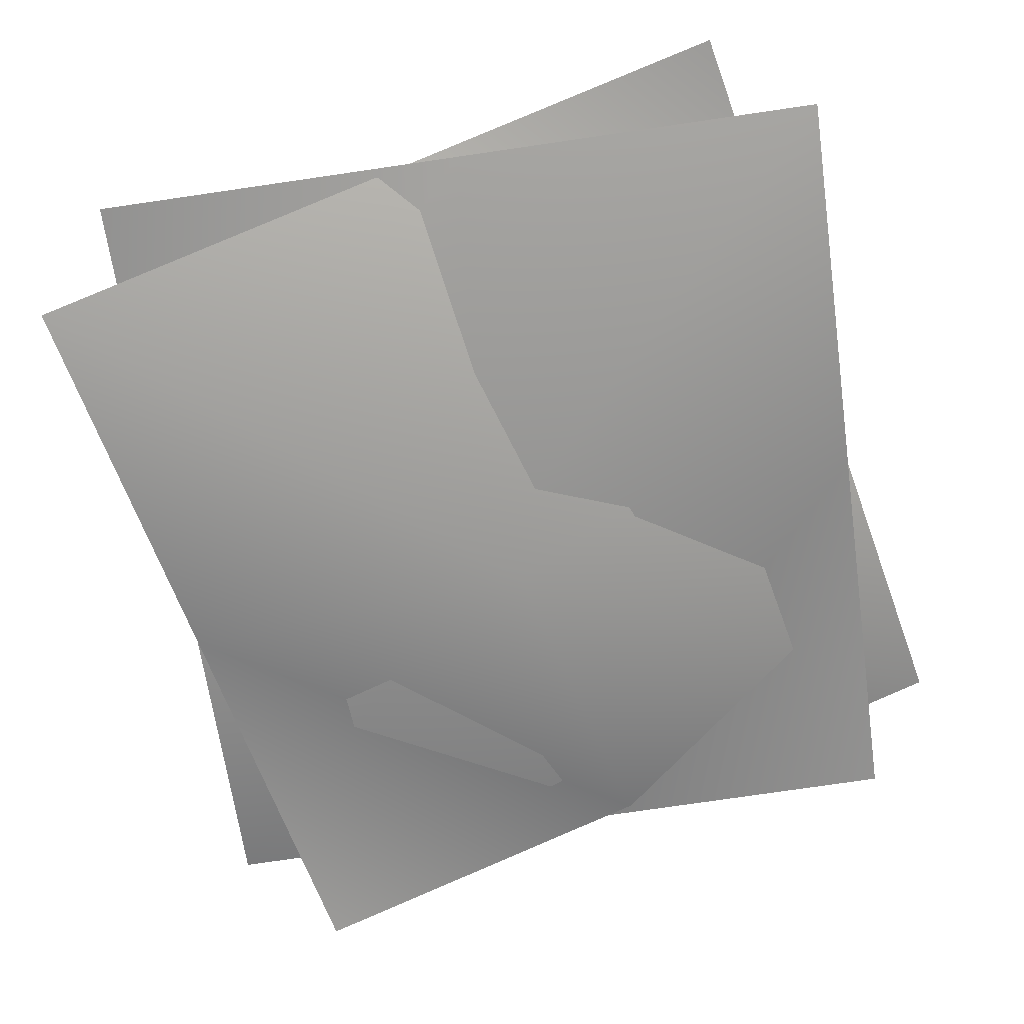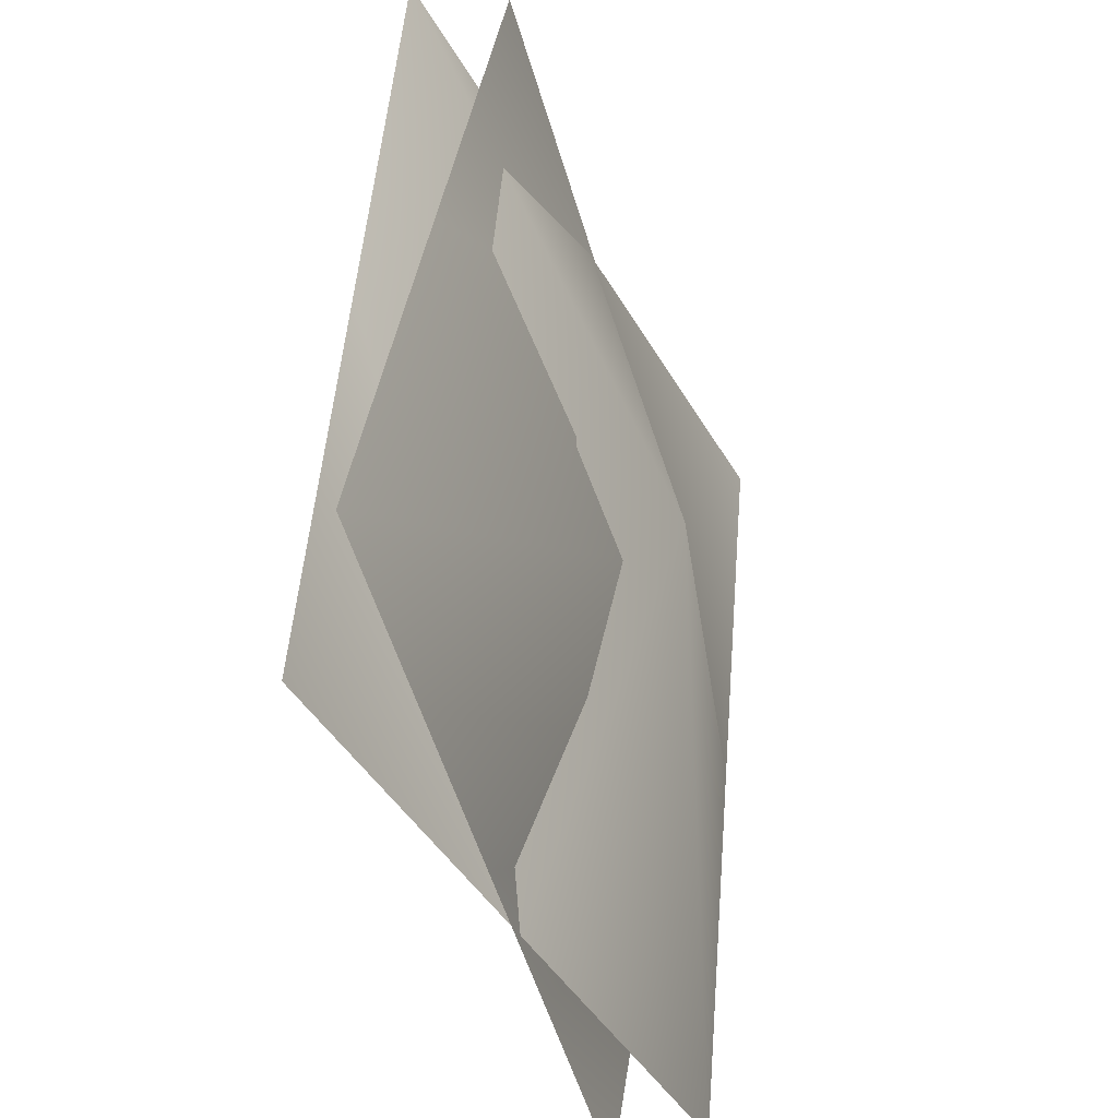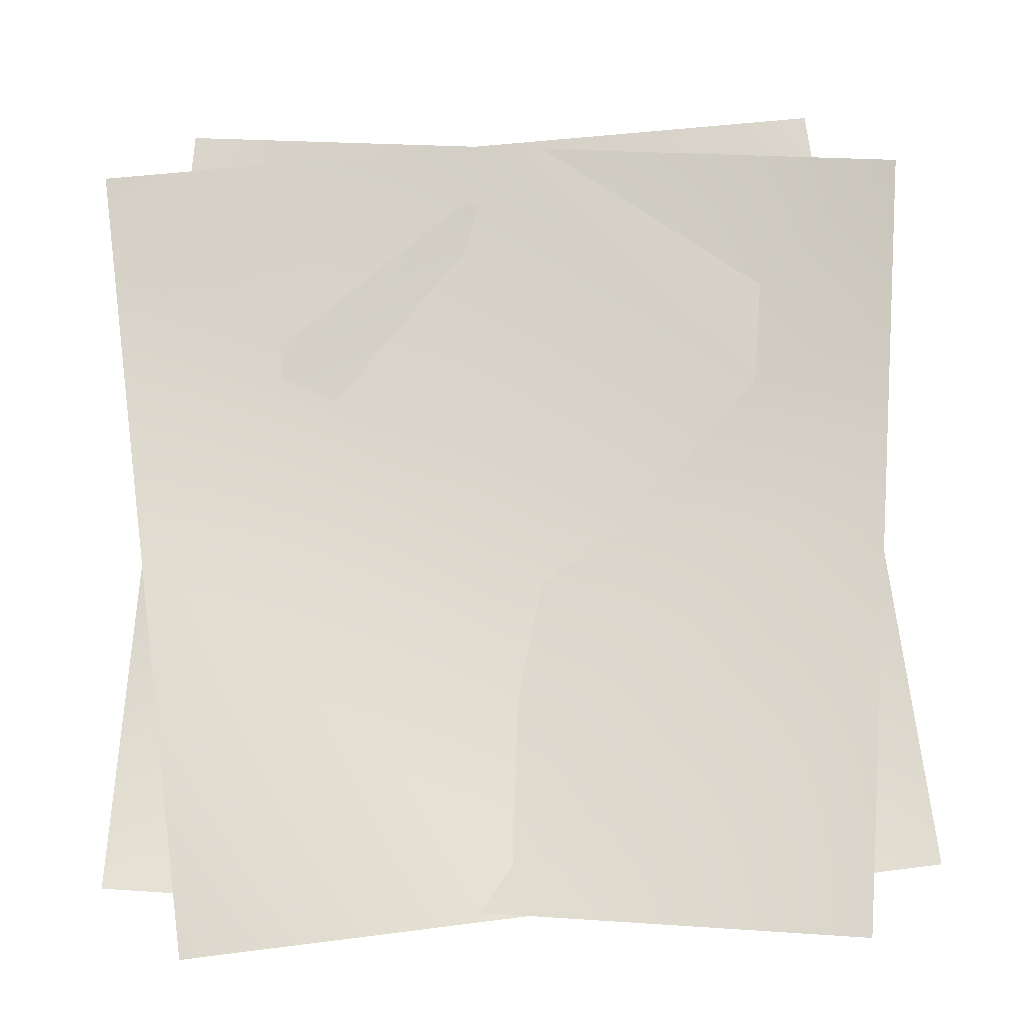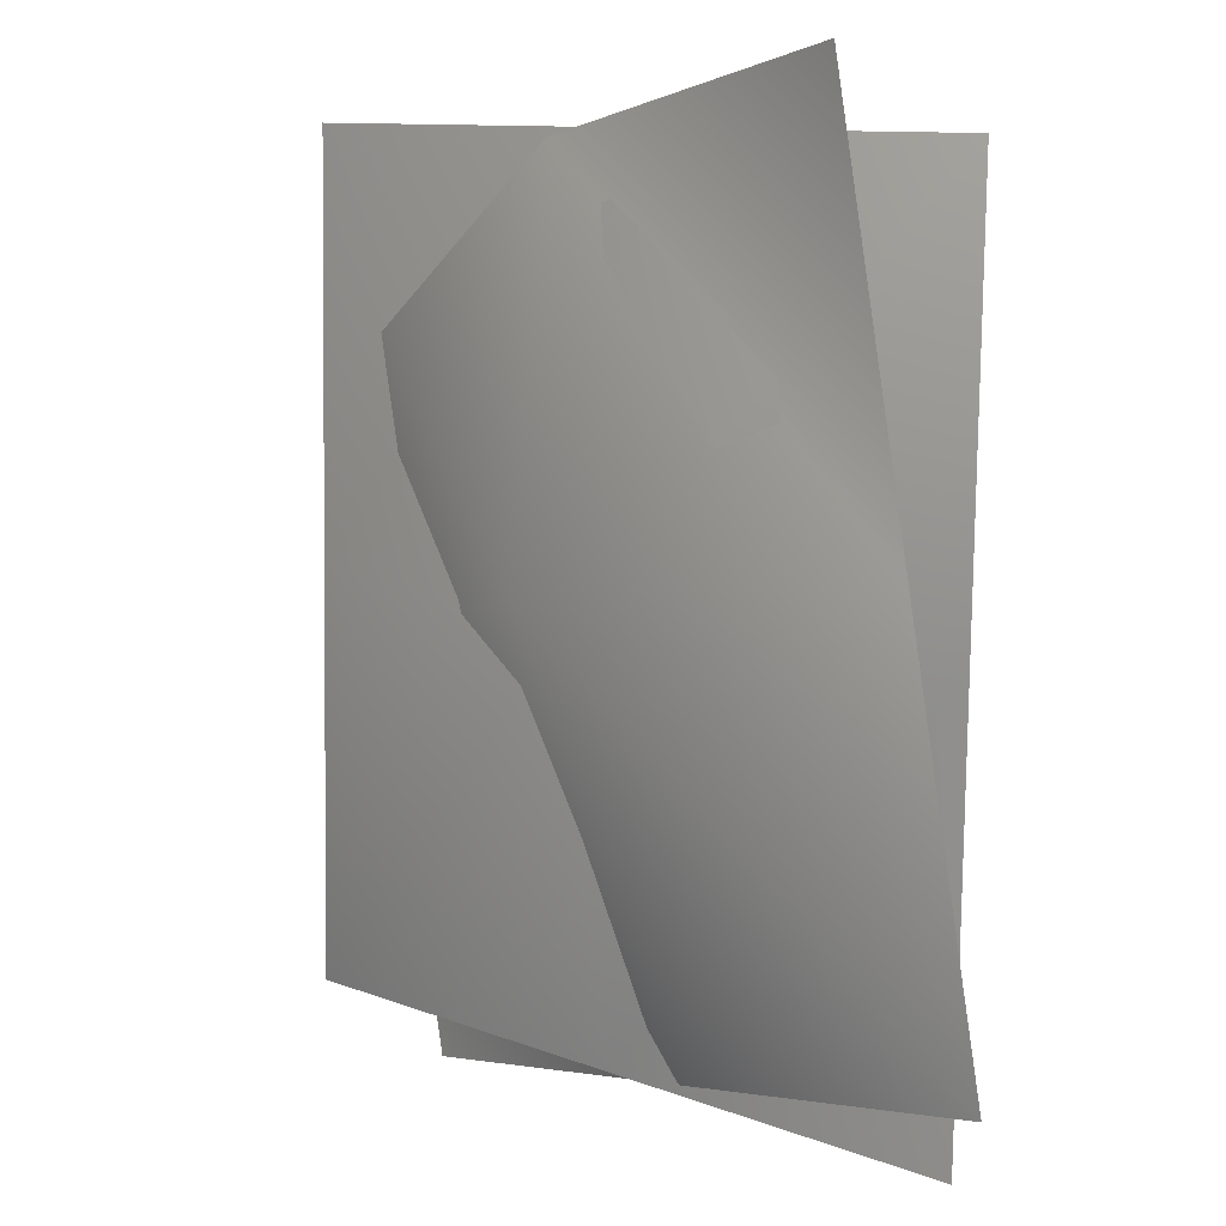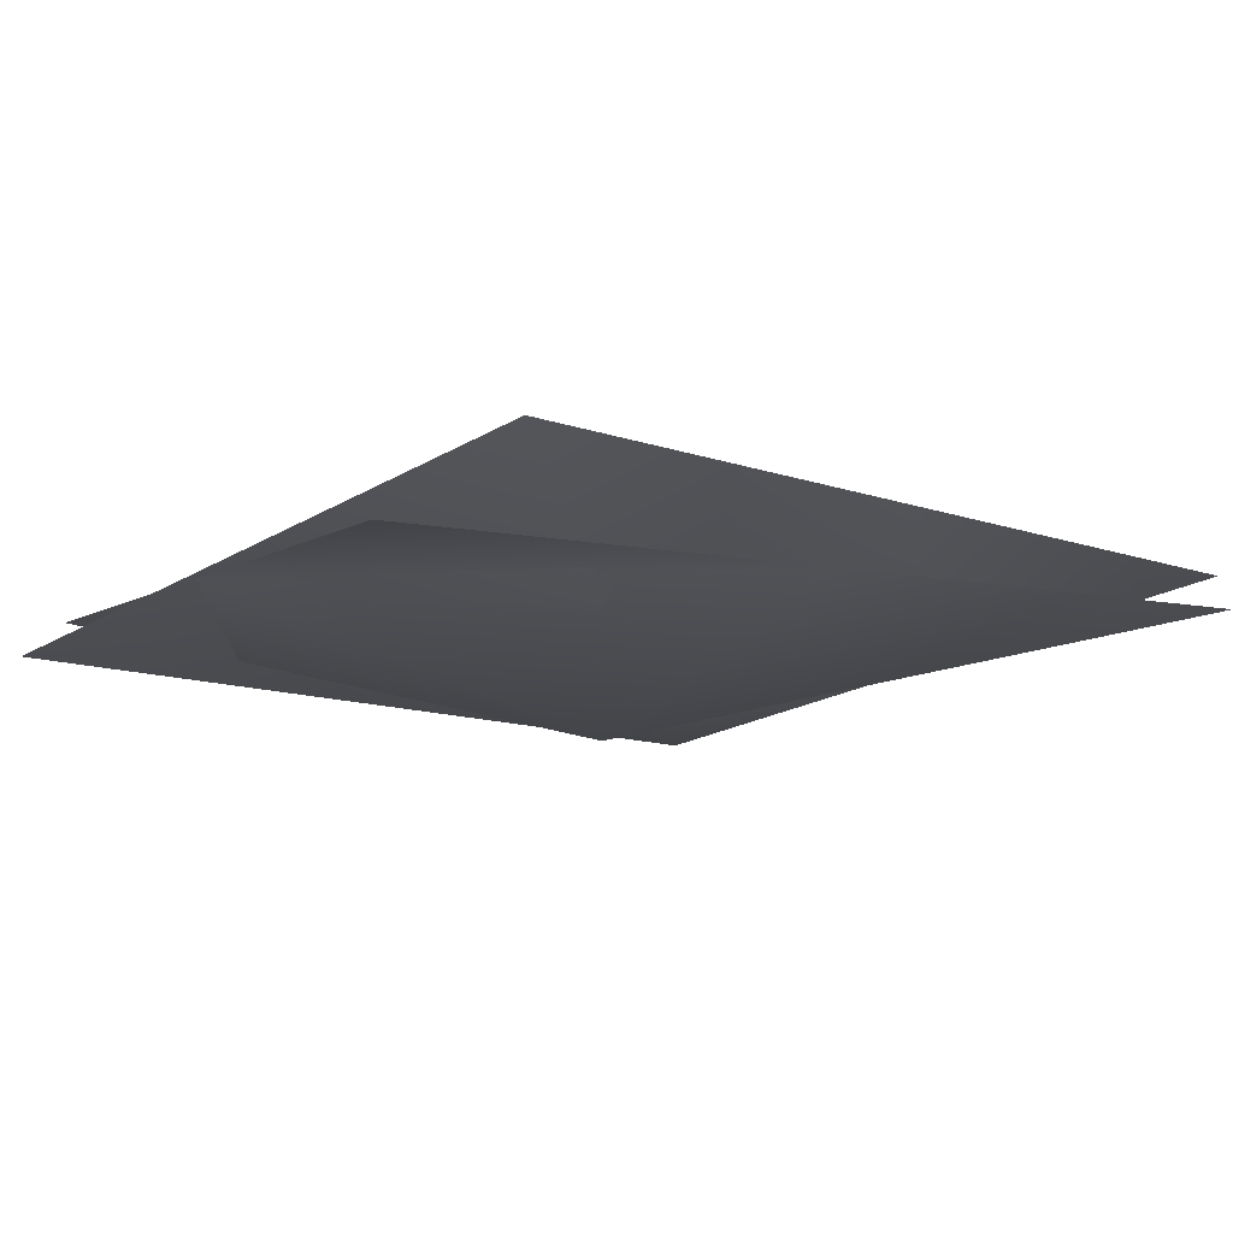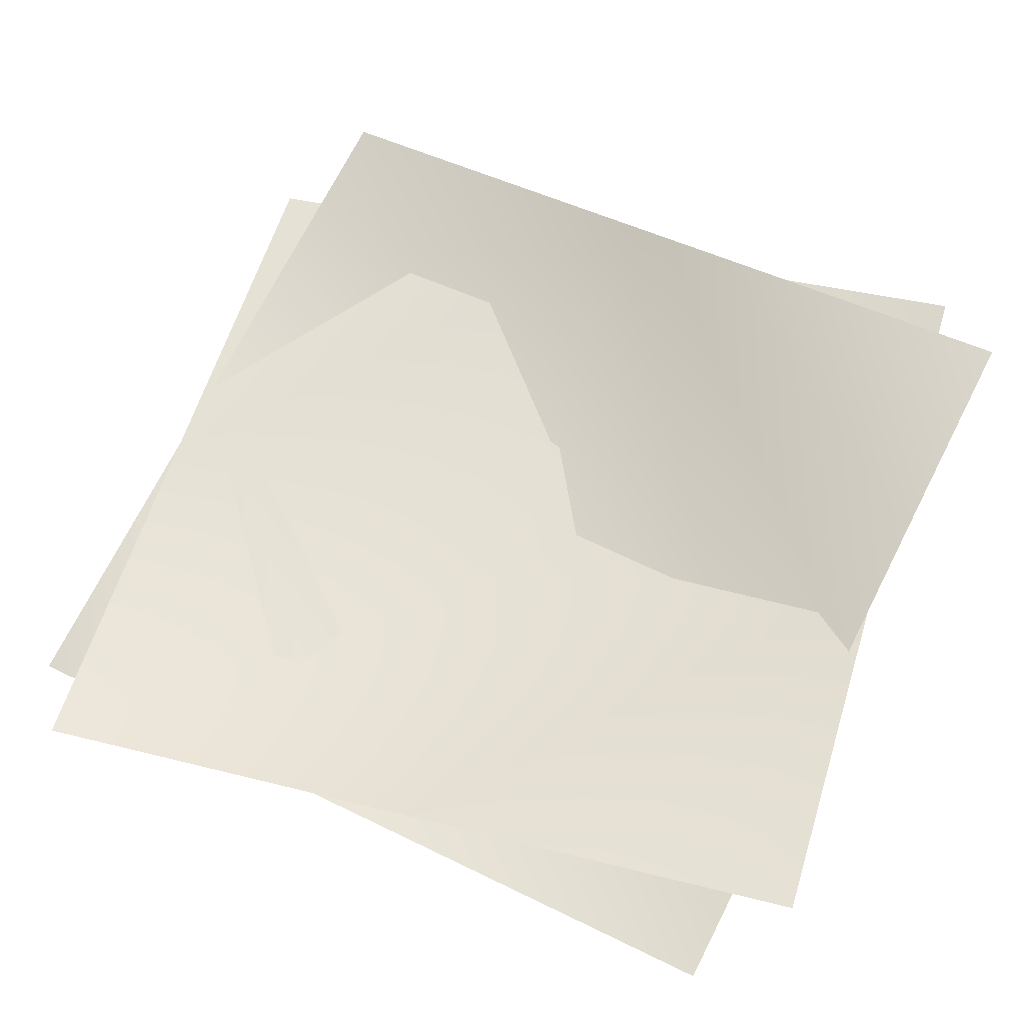
<metadata>
{"format":"obj","ext":"obj","renderer":"f3d","projection":"perspective","resolution":1024,"background":"white","views":[{"elev":-59.1,"azim":-165.1,"up":"+Y"},{"elev":-46.0,"azim":-76.3,"up":"+Z"},{"elev":-10.4,"azim":171.7,"up":"+Z"},{"elev":0.3,"azim":40.6,"up":"+Z"},{"elev":-22.1,"azim":56.7,"up":"+Y"},{"elev":57.6,"azim":114.2,"up":"+Y"}]}
</metadata>
<code>
g spiderweb04
v 1.61e+04 821 -1302
v 1.614e+04 973.2 -1686
v 1.648e+04 892 -1664
v 1.645e+04 852.5 -1291
v 1.577e+04 1015 -1335
v 1.581e+04 1054 -1708
v 1.607e+04 894.2 -940.5
v 1.641e+04 813 -918.2
v 1.574e+04 975.3 -962.7
v 1.613e+04 848.2 -1324
v 1.606e+04 977.5 -1684
v 1.572e+04 993.8 -1641
v 1.576e+04 950 -1270
v 1.645e+04 917.4 -1356
v 1.641e+04 961.2 -1727
v 1.615e+04 889.9 -942
v 1.581e+04 906.2 -899.1
v 1.65e+04 873.6 -984.9
f 8 7 4
f 1 4 7
f 4 1 3
f 2 3 1
f 6 2 5
f 1 5 2
f 5 1 9
f 7 9 1
f 11 14 15
f 14 11 10
f 12 10 11
f 10 12 13
f 10 18 14
f 18 10 16
f 13 16 10
f 16 13 17

</code>
